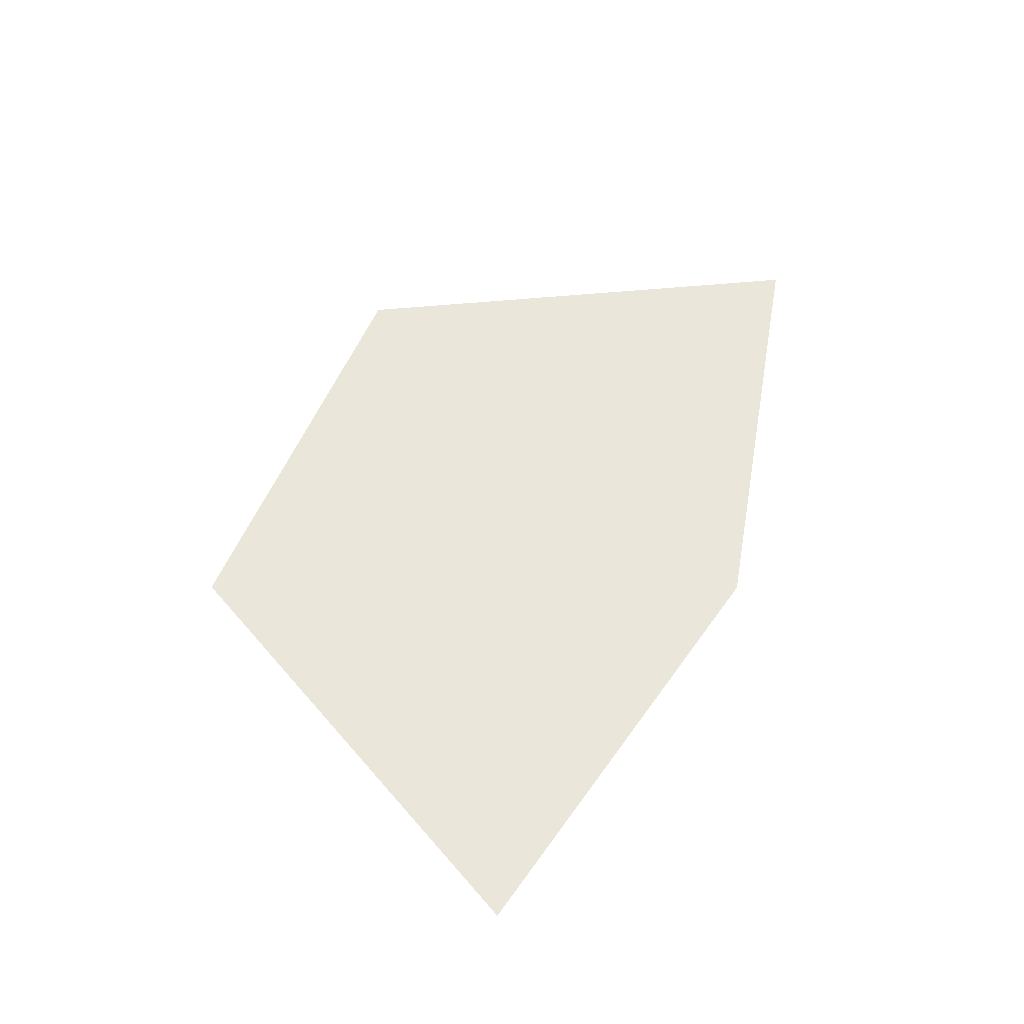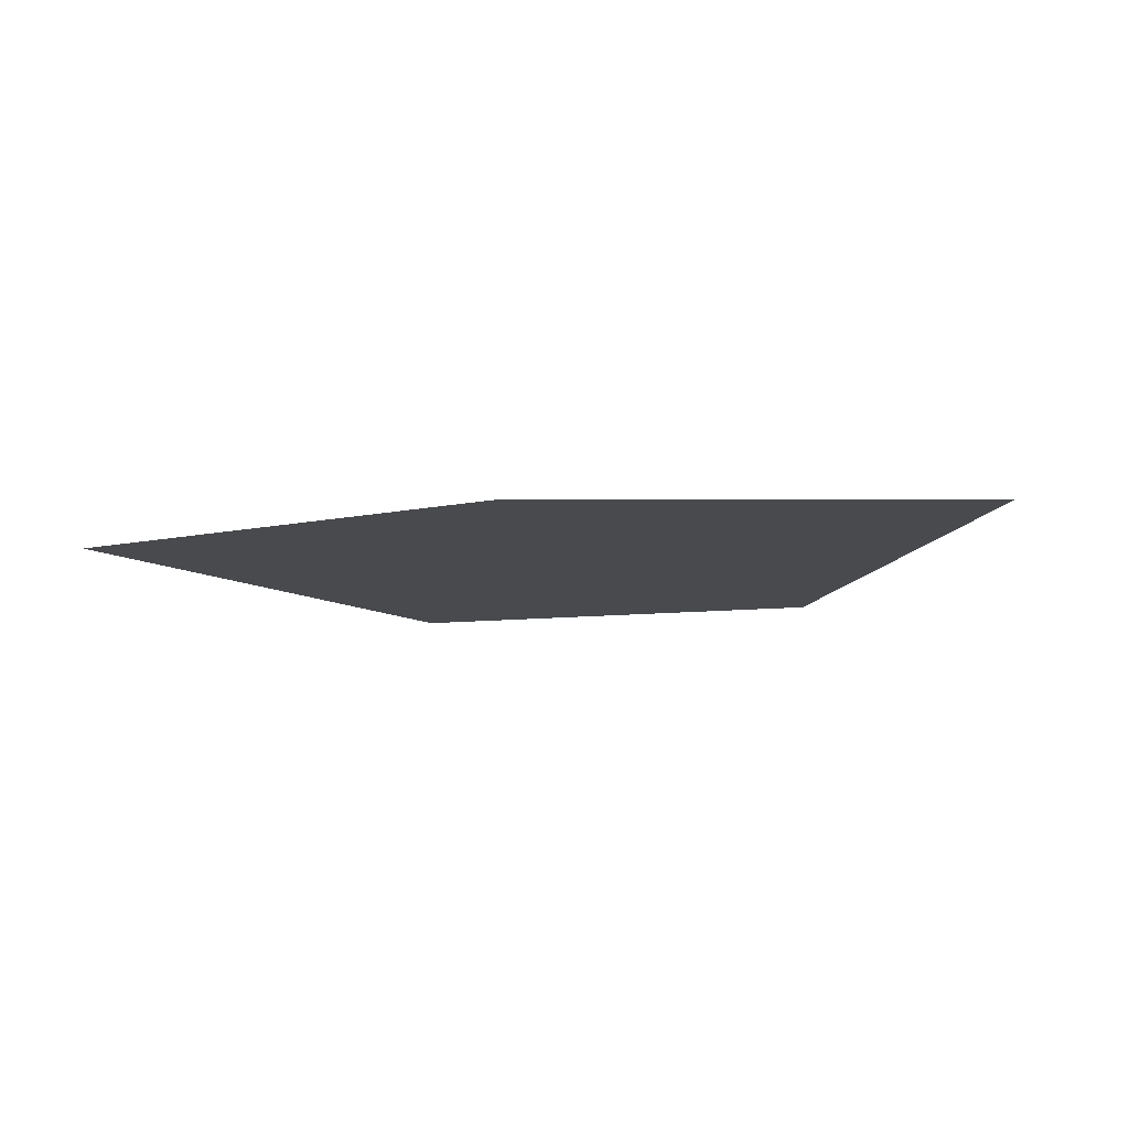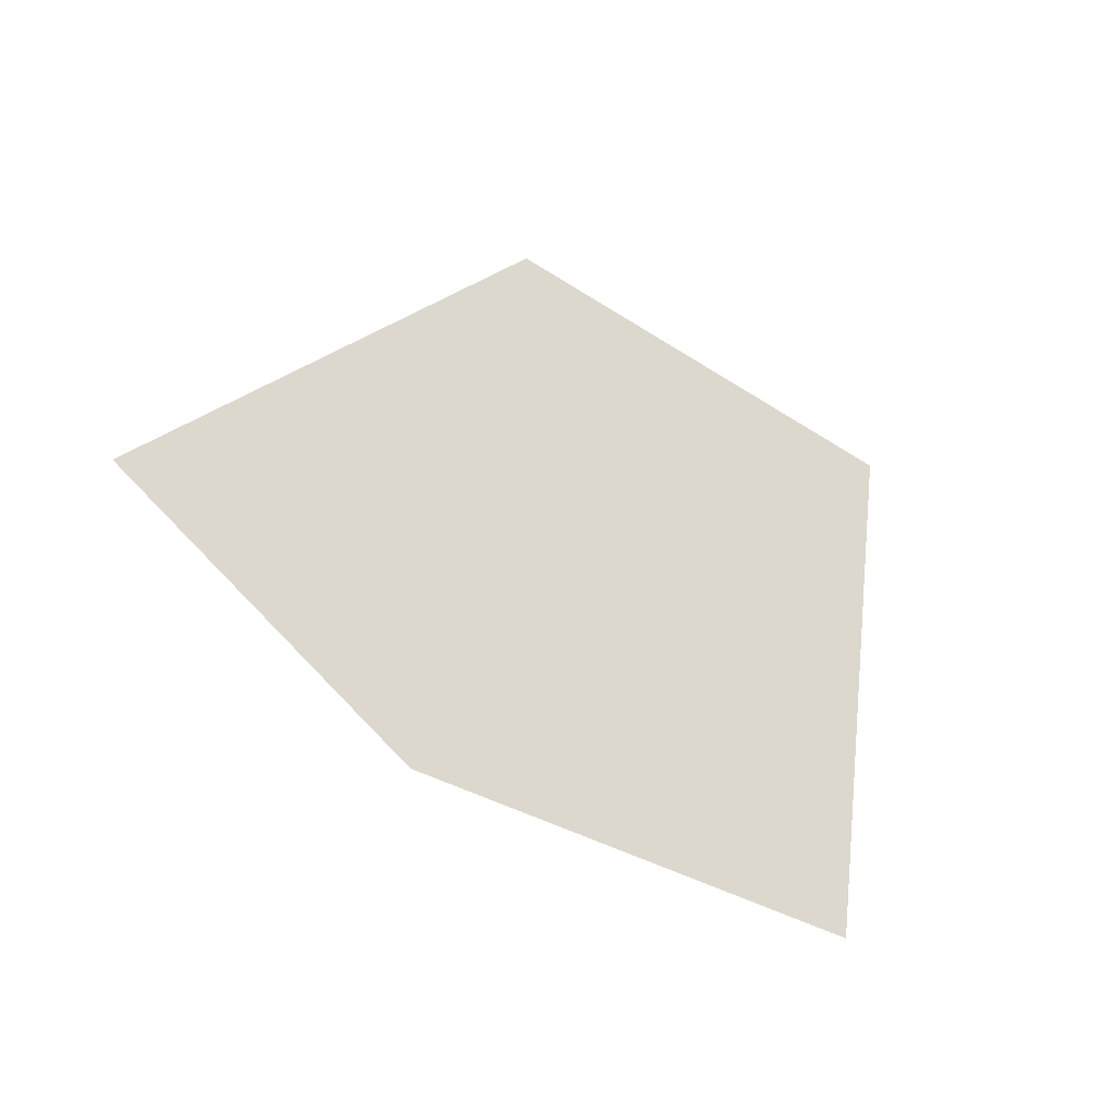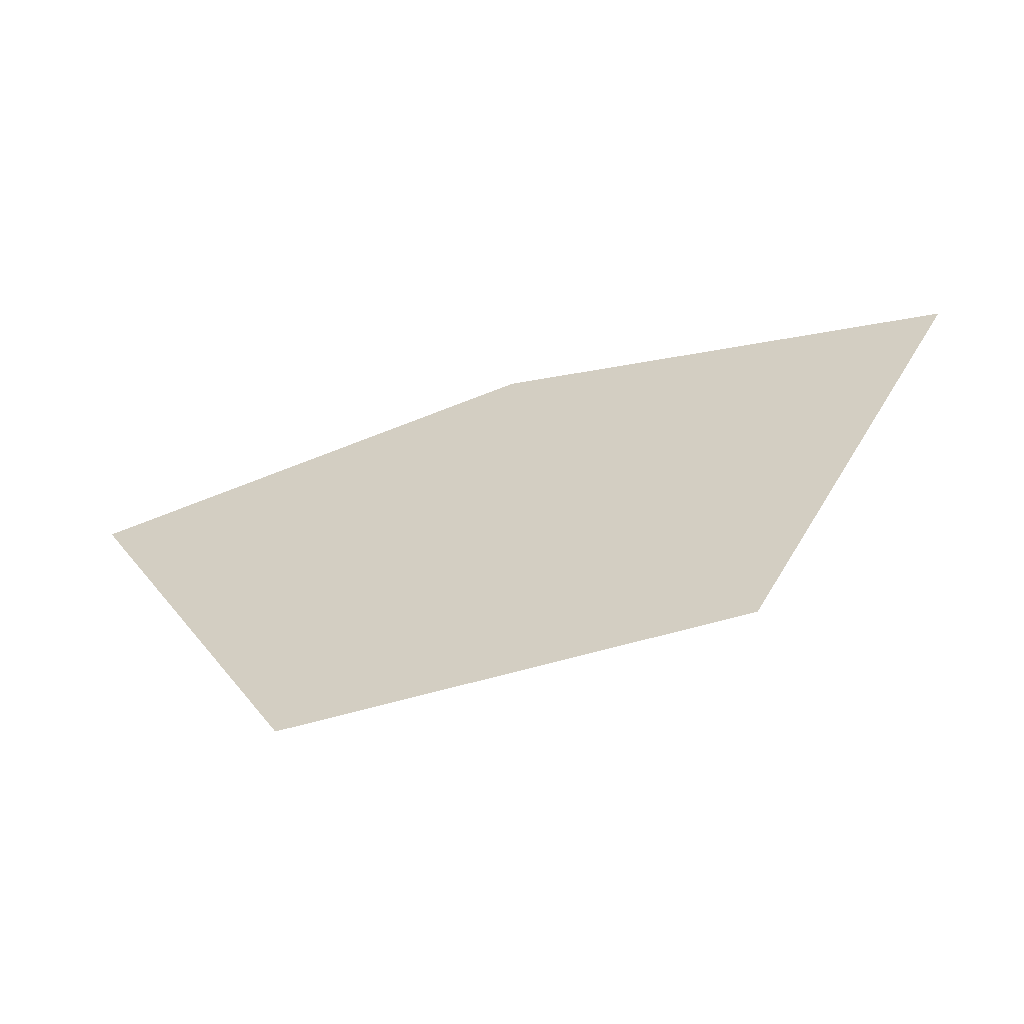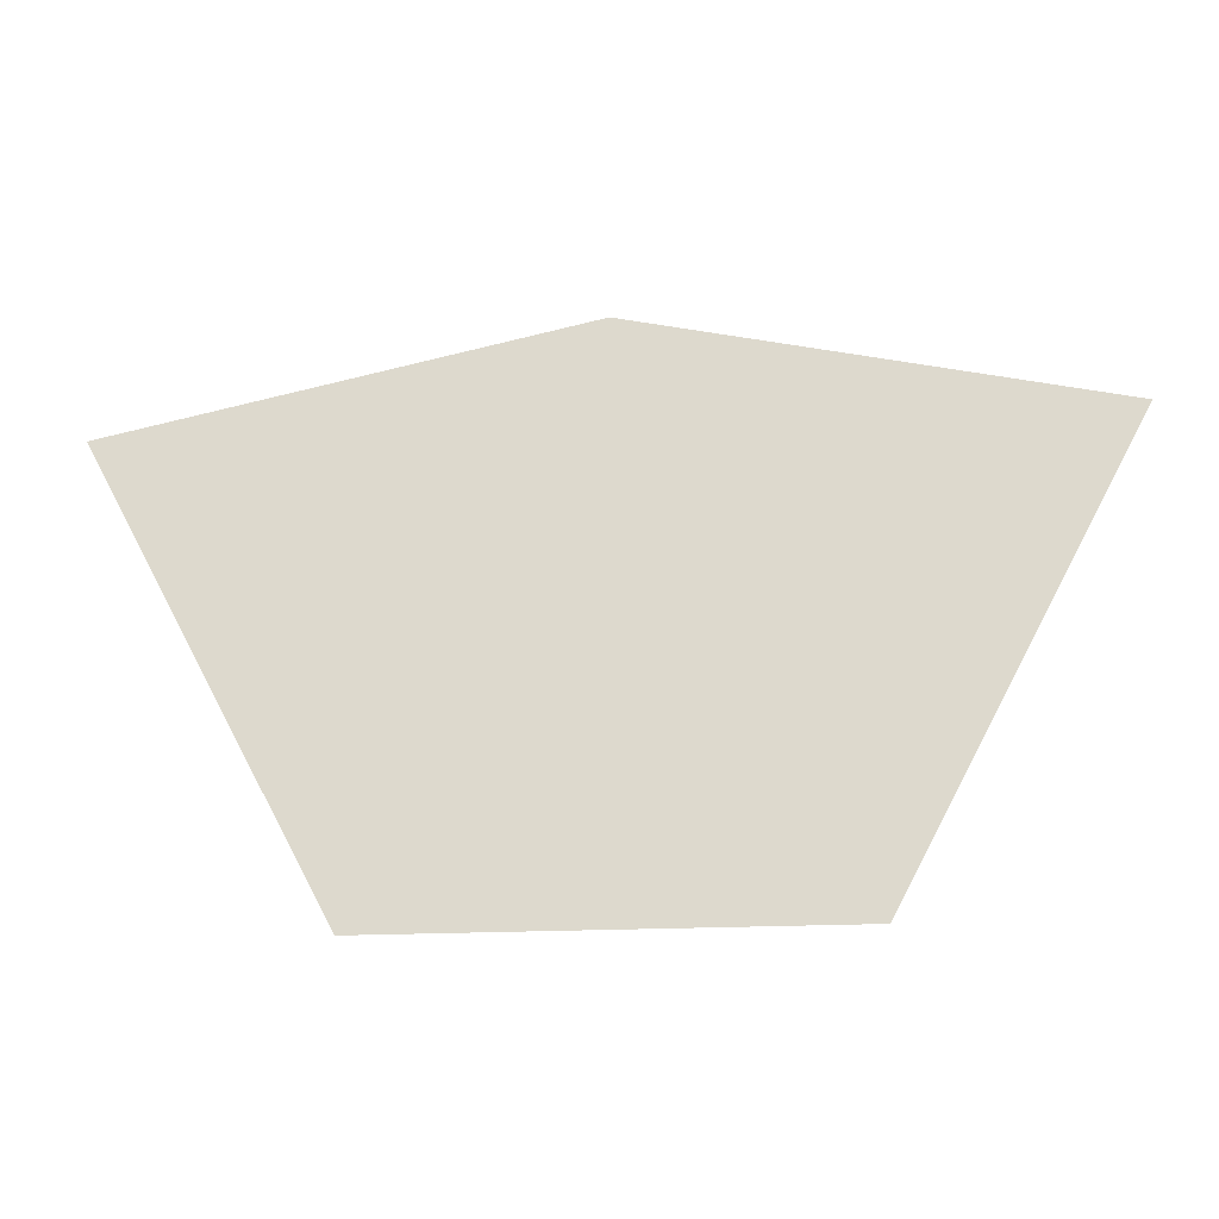
<metadata>
{"format":"obj","ext":"obj","renderer":"f3d","projection":"perspective","resolution":1024,"background":"white","views":[{"elev":54.9,"azim":-67.7,"up":"+Y"},{"elev":-13.0,"azim":12.2,"up":"+Y"},{"elev":72.2,"azim":33.6,"up":"+Y"},{"elev":-58.6,"azim":17.0,"up":"+Z"},{"elev":-20.3,"azim":5.4,"up":"+Z"}]}
</metadata>
<code>
o Plane
v -2.067 0 1
v 2.067 0 1
v -1 0 -1
v 1 0 -1
v 0 0 1.446
v 0 0 -1
f 5 4 6
f 5 3 1
f 5 2 4
f 5 6 3

</code>
